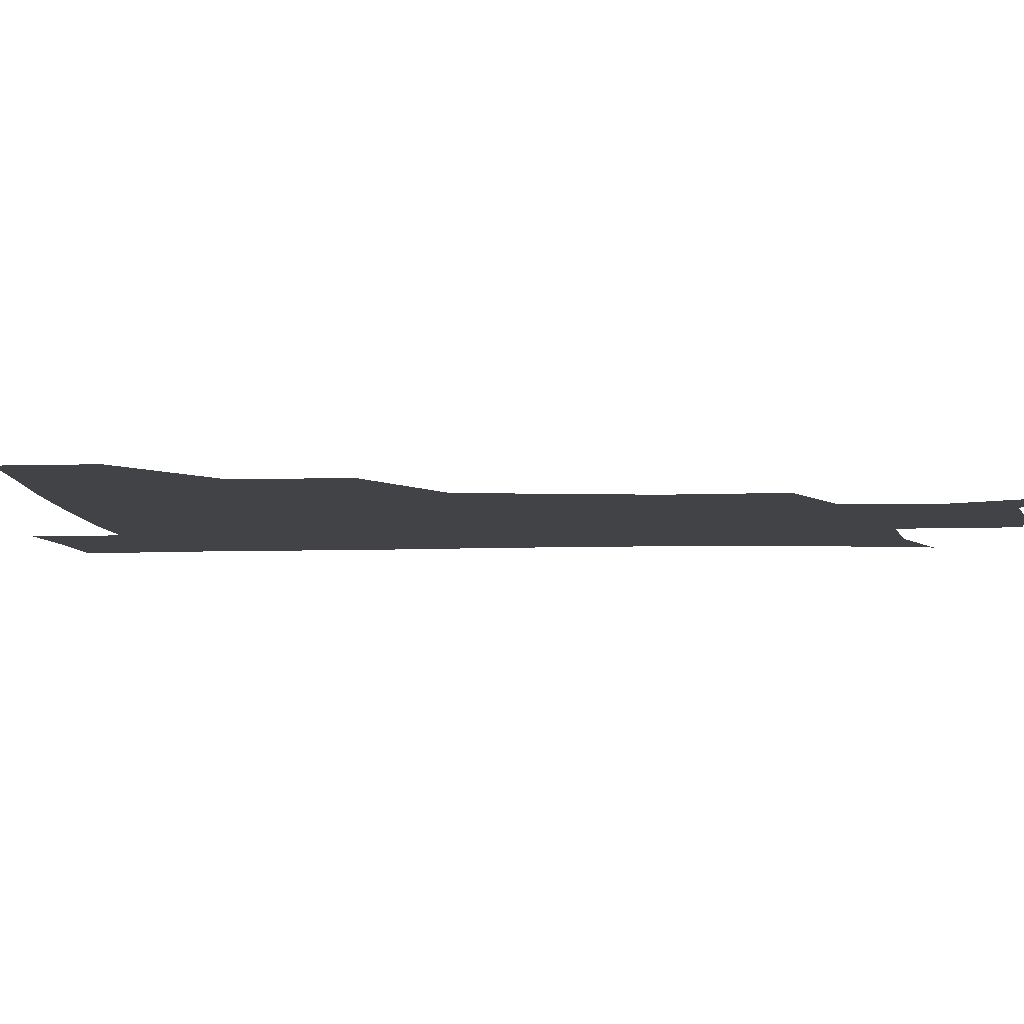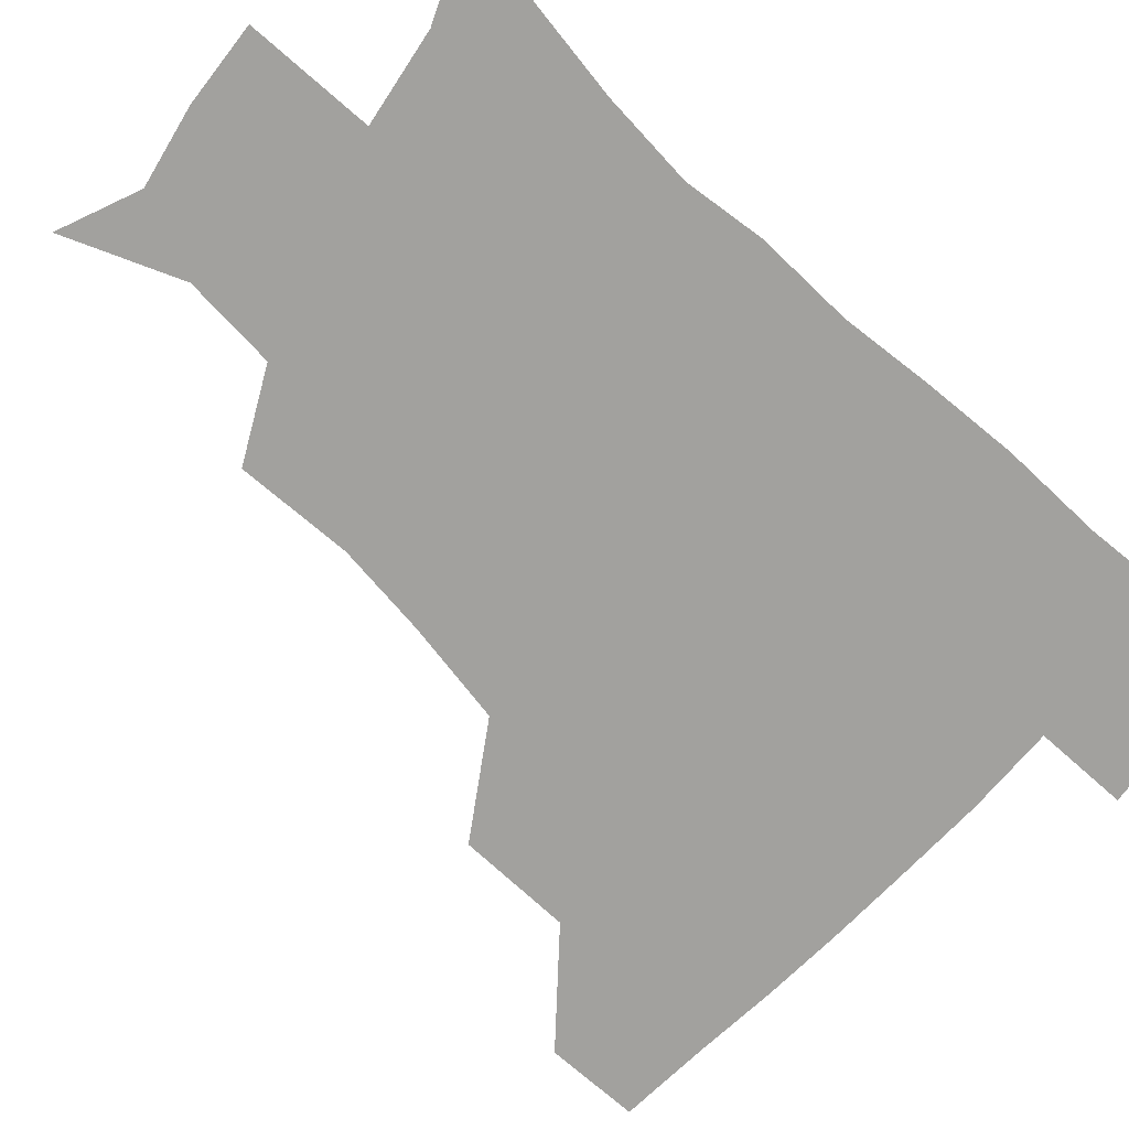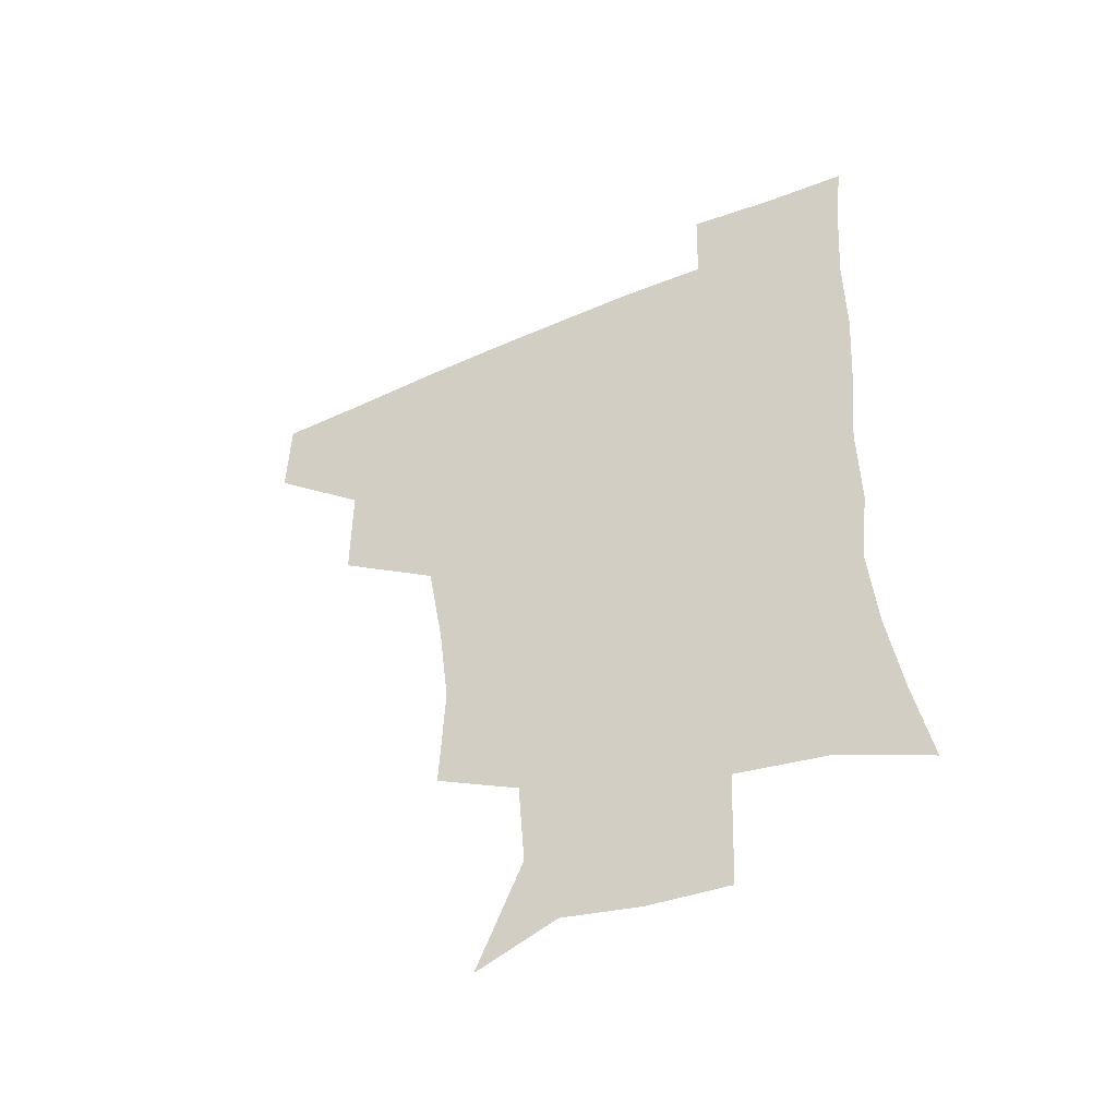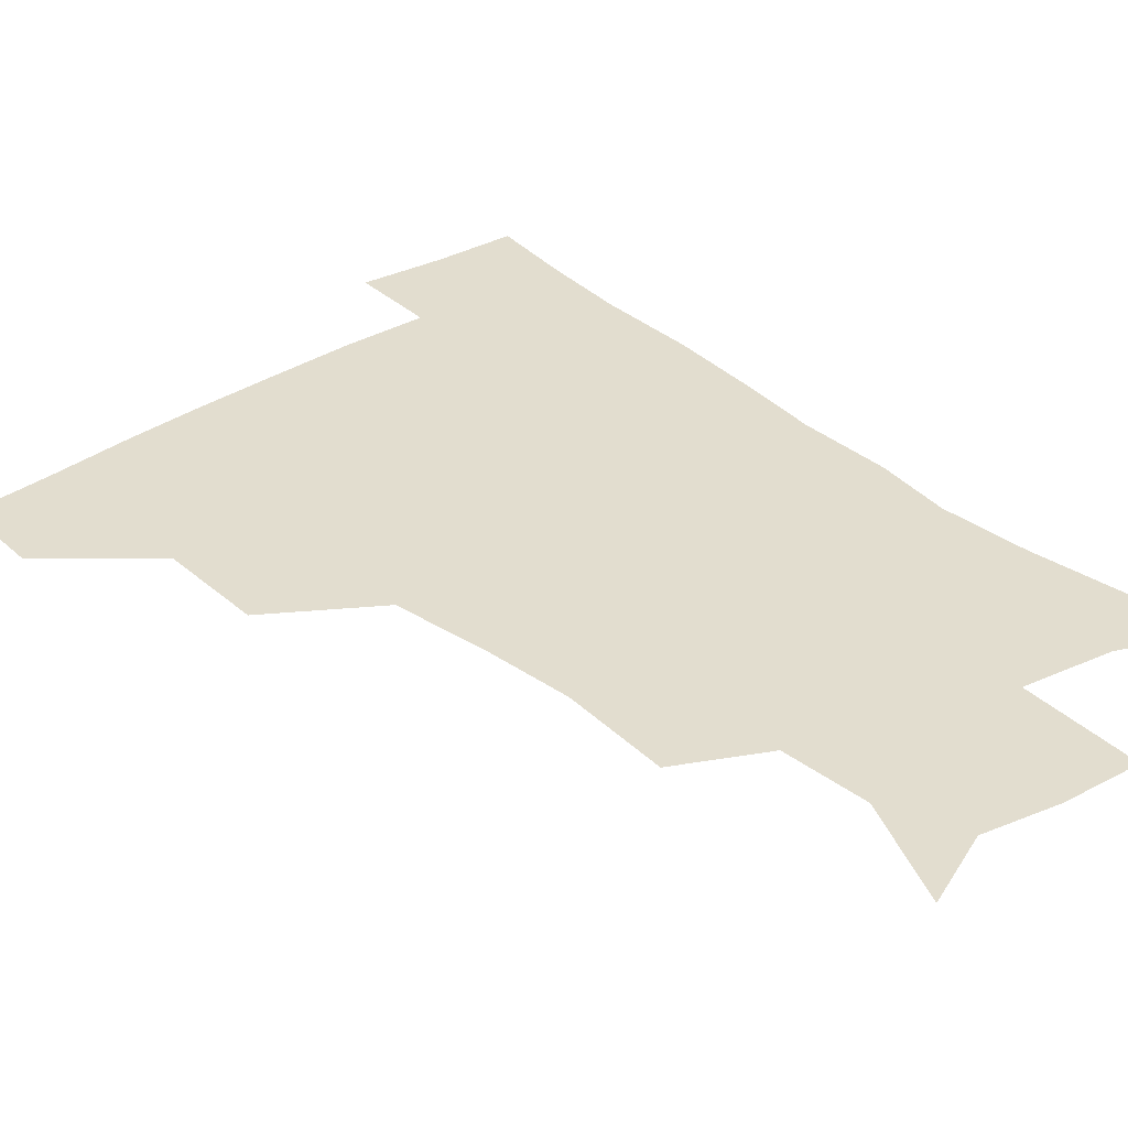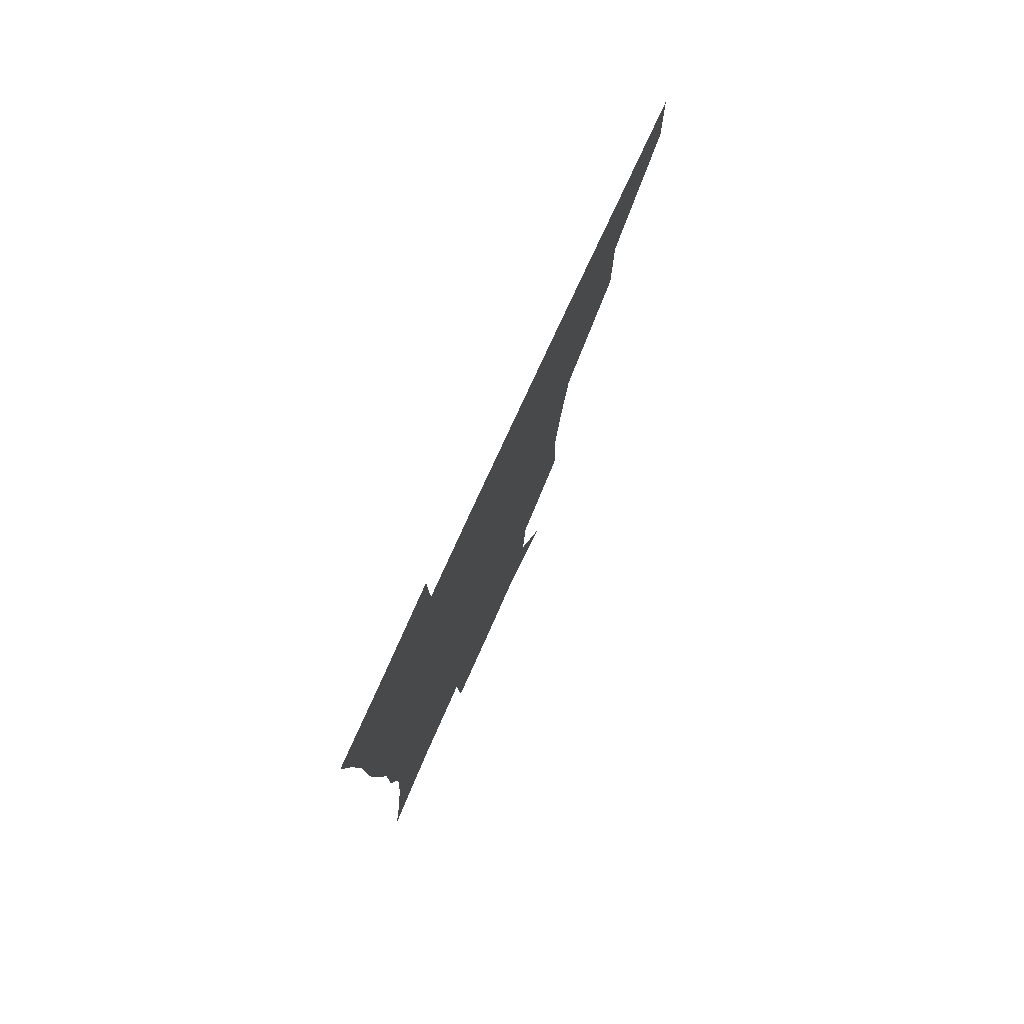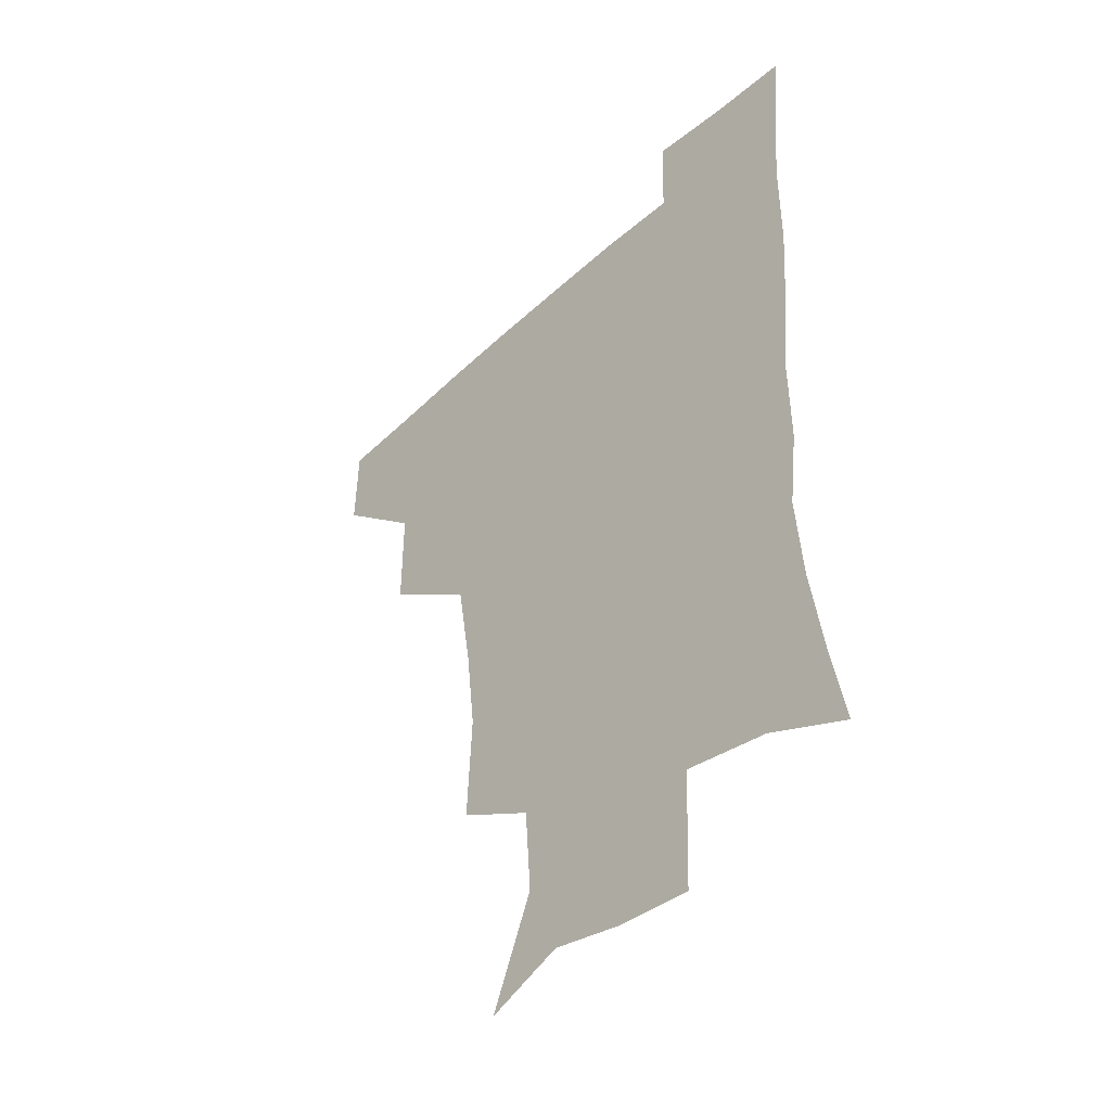
<metadata>
{"format":"obj","ext":"obj","renderer":"f3d","projection":"perspective","resolution":1024,"background":"white","views":[{"elev":-6.9,"azim":-86.2,"up":"+Z"},{"elev":-72.0,"azim":46.8,"up":"+Z"},{"elev":-50.1,"azim":25.5,"up":"+Y"},{"elev":34.8,"azim":-41.0,"up":"+Z"},{"elev":79.1,"azim":114.7,"up":"+Y"},{"elev":-44.3,"azim":46.9,"up":"+Y"}]}
</metadata>
<code>
v 481.3 447.5 0
v 482.1 479.1 0
v 515 379.9 0
v 515 418.2 0
v 514.5 450.4 0
v 512.7 480.5 0
v 557.6 250.7 0
v 559.4 290 0
v 555.9 321.3 0
v 550.3 356 0
v 547.3 392.2 0
v 546 423.3 0
v 545.4 452.4 0
v 542.4 482.4 0
v 573.3 165.5 0
v 589.2 203.7 0
v 586.9 235 0
v 584 270 0
v 583 304.8 0
v 579.7 333.3 0
v 576.9 365.6 0
v 575.8 397.7 0
v 575.2 426.7 0
v 573.9 453.8 0
v 571.7 483.4 0
v 600.8 176.3 0
v 610.8 213.2 0
v 608.7 243.9 0
v 607.9 280.4 0
v 606.5 310.1 0
v 604.7 339.9 0
v 603.6 370.3 0
v 602.9 399.2 0
v 602.7 427.2 0
v 602.7 454.5 0
v 600.9 483.7 0
v 627.6 170.4 0
v 633.3 217.5 0
v 632.5 250.1 0
v 631.4 281.1 0
v 630.3 312.2 0
v 629.8 339.9 0
v 629.3 372.3 0
v 629.6 400.4 0
v 630.3 428 0
v 631.2 454.8 0
v 629.9 483.8 0
v 655.8 167.7 0
v 657.4 210.9 0
v 656 247.5 0
v 654.5 281.4 0
v 654.3 310.7 0
v 654.9 338.4 0
v 654.6 370.3 0
v 656 398.2 0
v 657.1 427 0
v 658.4 455 0
v 660.1 482.2 0
v 660.9 513.9 0
v 689.5 205.2 0
v 682 241.9 0
v 678.9 274.7 0
v 678.3 304.9 0
v 679.5 334 0
v 680.7 363.7 0
v 681.4 395 0
v 683.9 423.4 0
v 685.2 453.3 0
v 688.1 480.4 0
v 690.4 509.9 0
v 719.9 191.5 0
v 714.3 222.4 0
v 709.6 254.6 0
v 707.1 286.6 0
v 710.4 314.1 0
v 710 347.5 0
v 712.8 378.7 0
v 714.9 410.9 0
v 714.8 446.2 0
v 716.9 478 0
v 720.1 507.7 0
f 4 5 1
f 1 5 2
f 5 6 2
f 10 11 3
f 3 11 4
f 11 12 4
f 4 12 5
f 12 13 5
f 5 13 6
f 13 14 6
f 17 18 7
f 7 18 8
f 18 19 8
f 8 19 9
f 19 20 9
f 9 20 10
f 20 21 10
f 10 21 11
f 21 22 11
f 11 22 12
f 22 23 12
f 12 23 13
f 23 24 13
f 13 24 14
f 24 25 14
f 15 26 16
f 26 27 16
f 16 27 17
f 27 28 17
f 17 28 18
f 28 29 18
f 18 29 19
f 29 30 19
f 19 30 20
f 30 31 20
f 20 31 21
f 31 32 21
f 21 32 22
f 32 33 22
f 22 33 23
f 33 34 23
f 23 34 24
f 34 35 24
f 24 35 25
f 35 36 25
f 26 37 27
f 37 38 27
f 27 38 28
f 38 39 28
f 28 39 29
f 39 40 29
f 29 40 30
f 40 41 30
f 30 41 31
f 41 42 31
f 31 42 32
f 42 43 32
f 32 43 33
f 43 44 33
f 33 44 34
f 44 45 34
f 34 45 35
f 45 46 35
f 35 46 36
f 46 47 36
f 37 48 38
f 48 49 38
f 38 49 39
f 49 50 39
f 39 50 40
f 50 51 40
f 40 51 41
f 51 52 41
f 41 52 42
f 52 53 42
f 42 53 43
f 53 54 43
f 43 54 44
f 54 55 44
f 44 55 45
f 55 56 45
f 45 56 46
f 56 57 46
f 46 57 47
f 57 58 47
f 49 60 50
f 60 61 50
f 50 61 51
f 61 62 51
f 51 62 52
f 62 63 52
f 52 63 53
f 63 64 53
f 53 64 54
f 64 65 54
f 54 65 55
f 65 66 55
f 55 66 56
f 66 67 56
f 56 67 57
f 67 68 57
f 57 68 58
f 68 69 58
f 58 69 59
f 69 70 59
f 60 71 61
f 71 72 61
f 61 72 62
f 72 73 62
f 62 73 63
f 73 74 63
f 63 74 64
f 74 75 64
f 64 75 65
f 75 76 65
f 65 76 66
f 76 77 66
f 66 77 67
f 77 78 67
f 67 78 68
f 78 79 68
f 68 79 69
f 79 80 69
f 69 80 70
f 80 81 70

</code>
